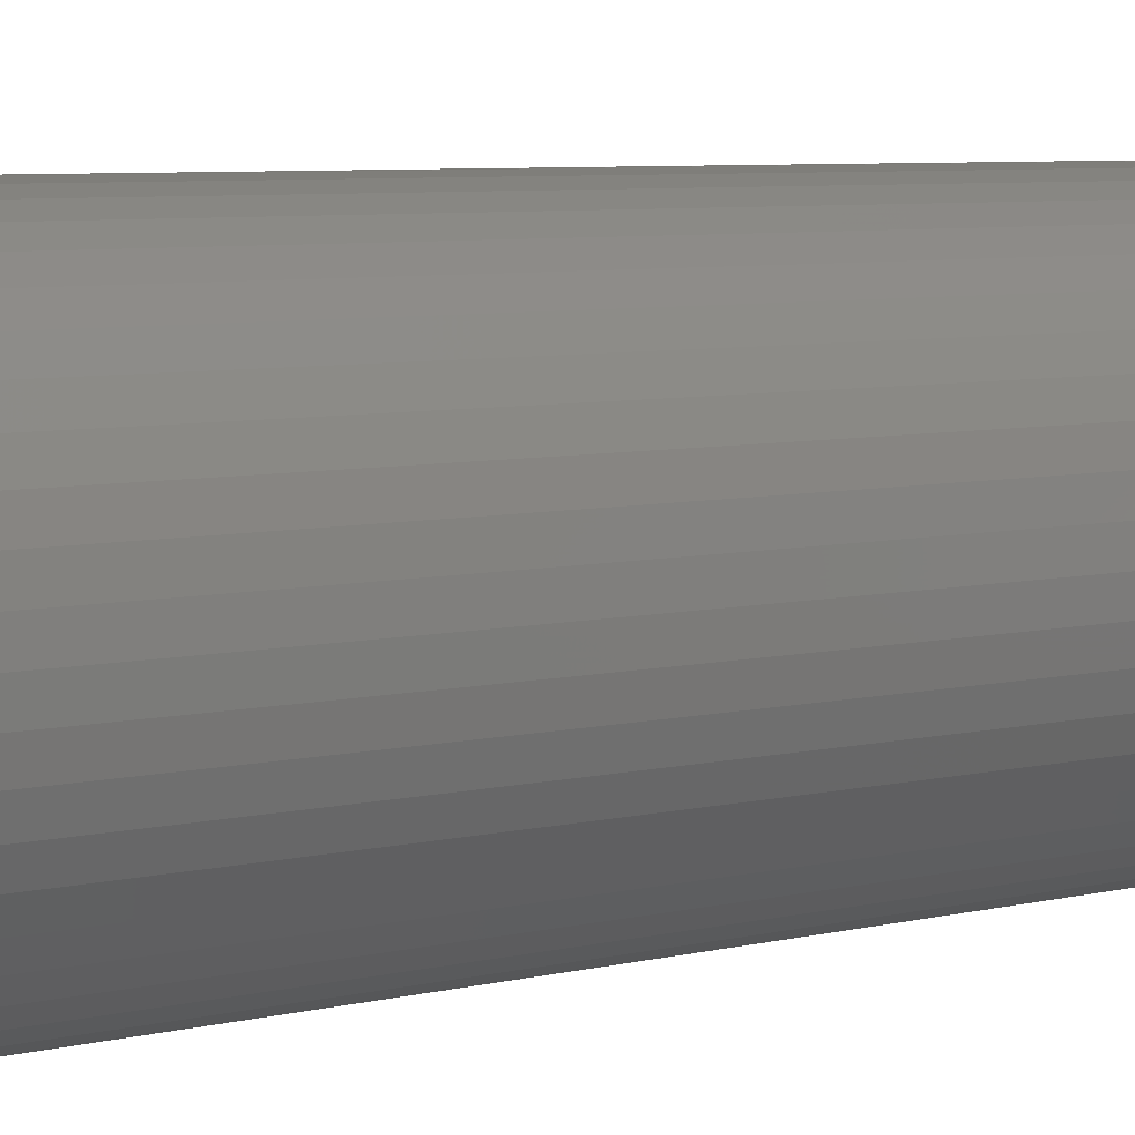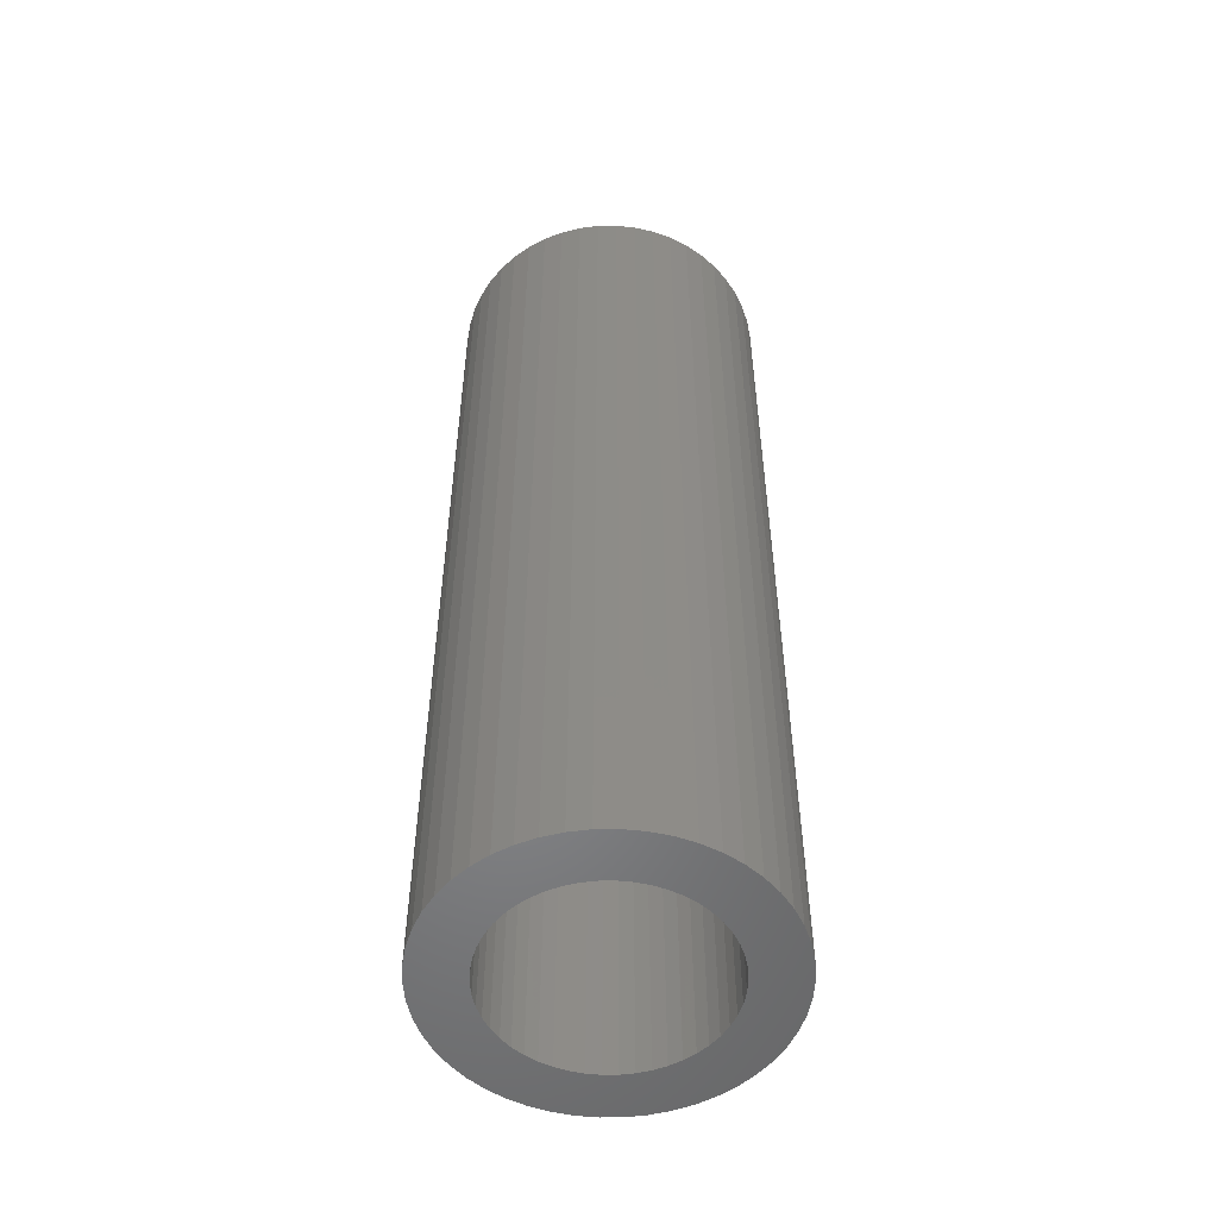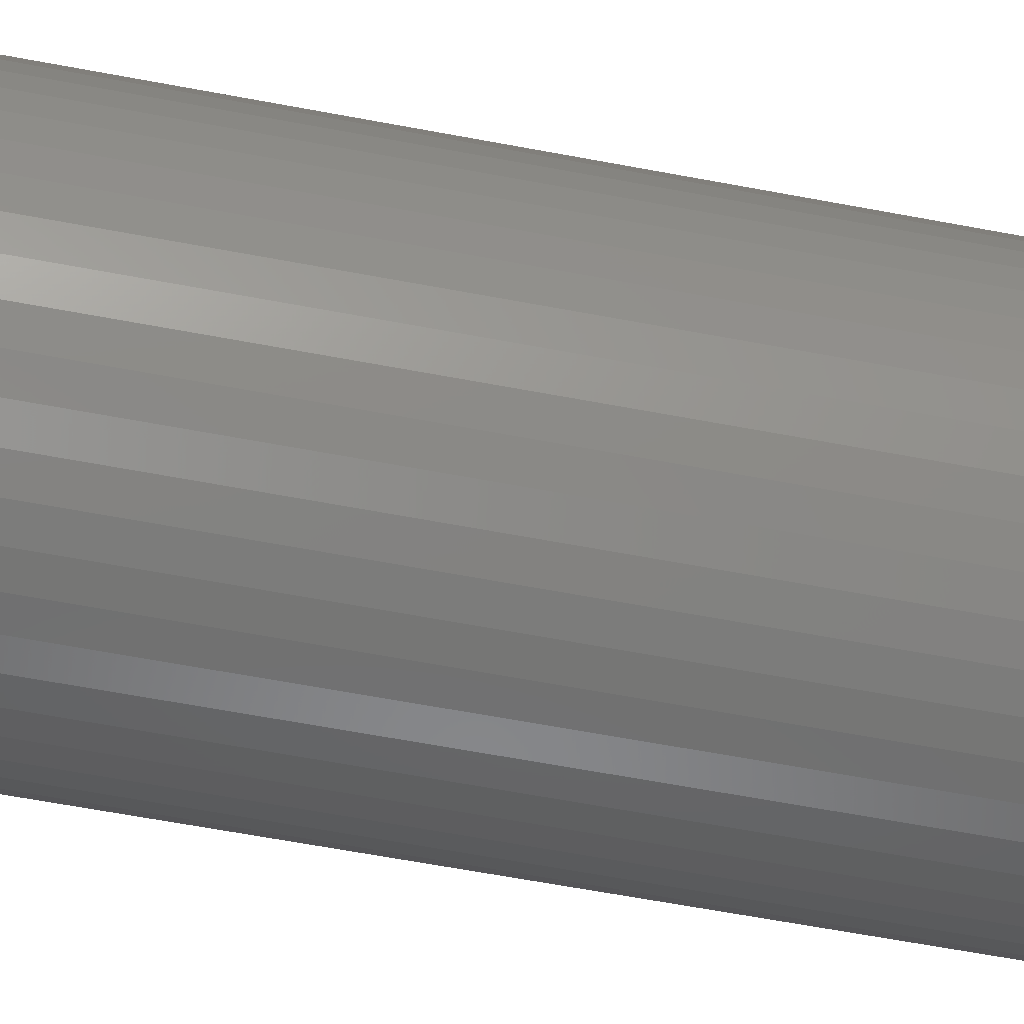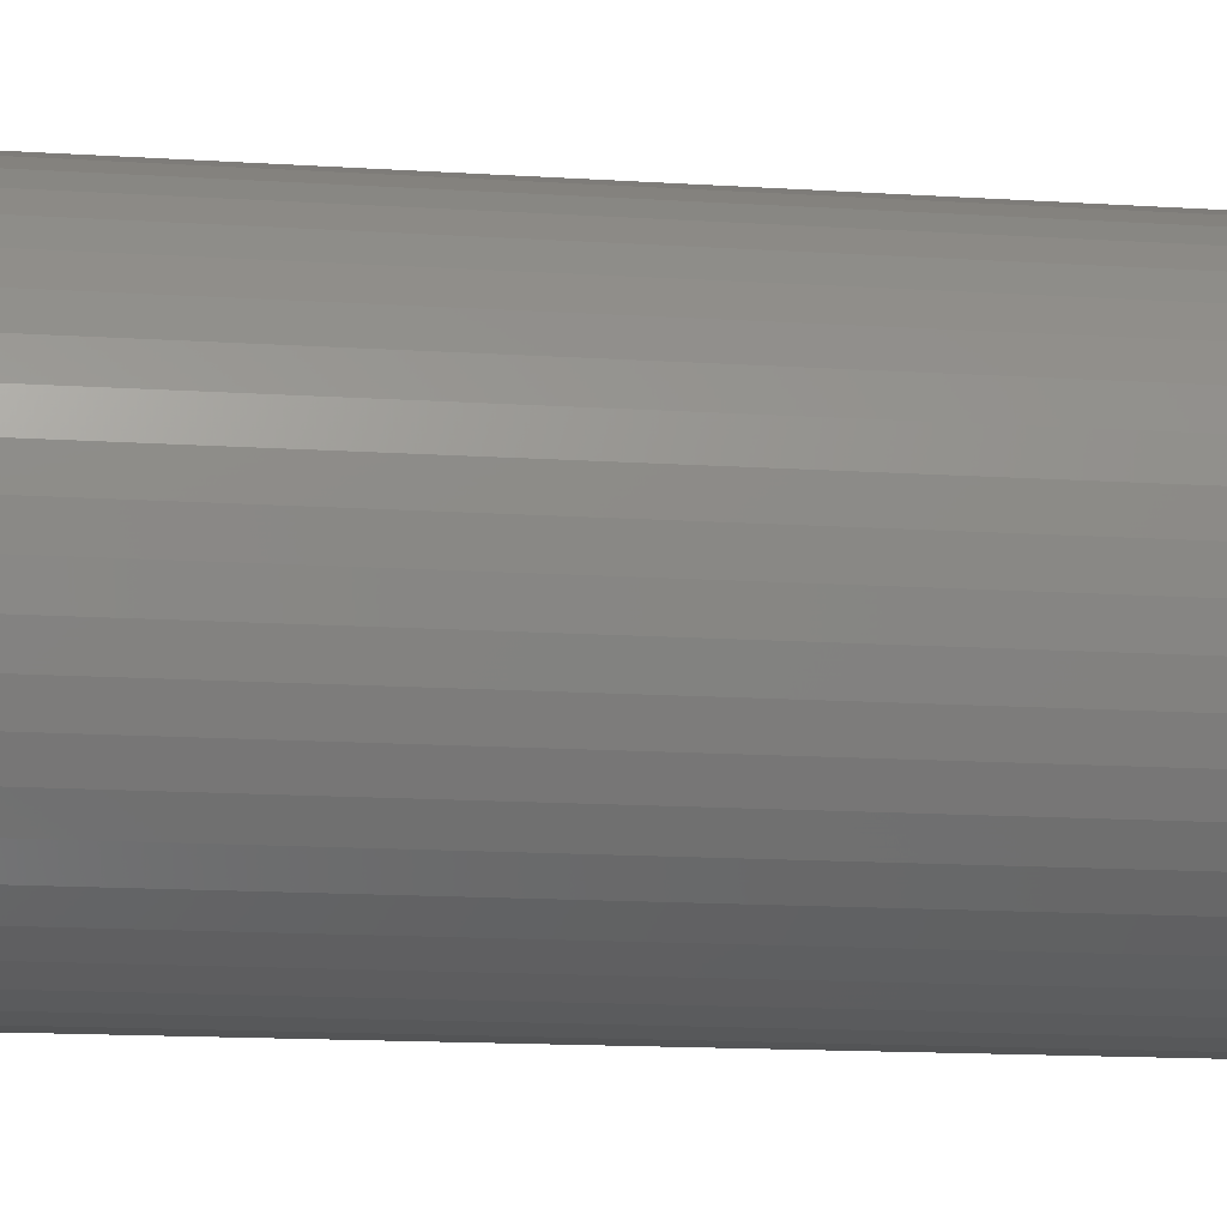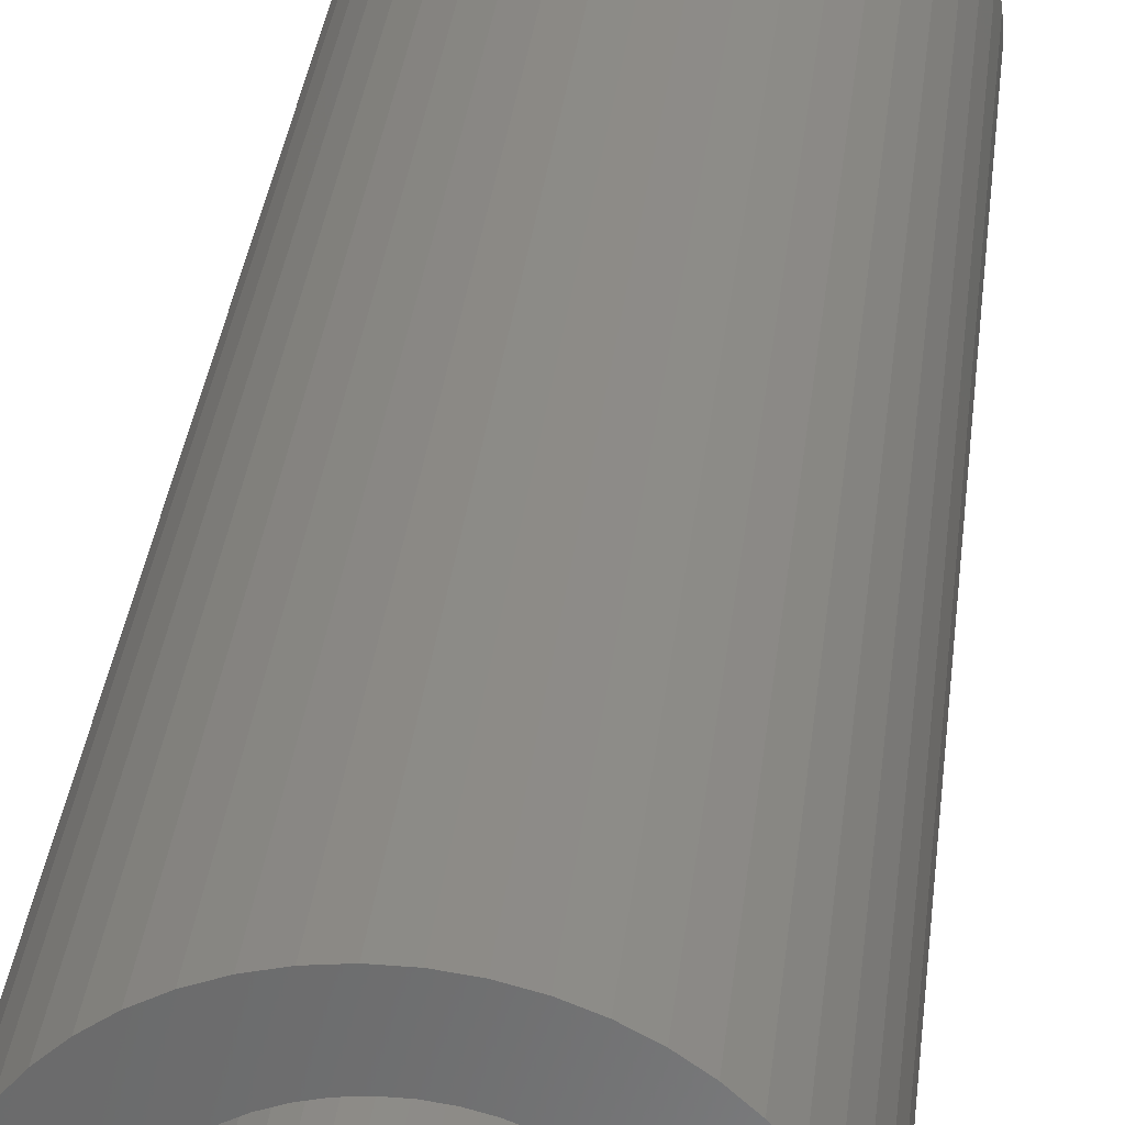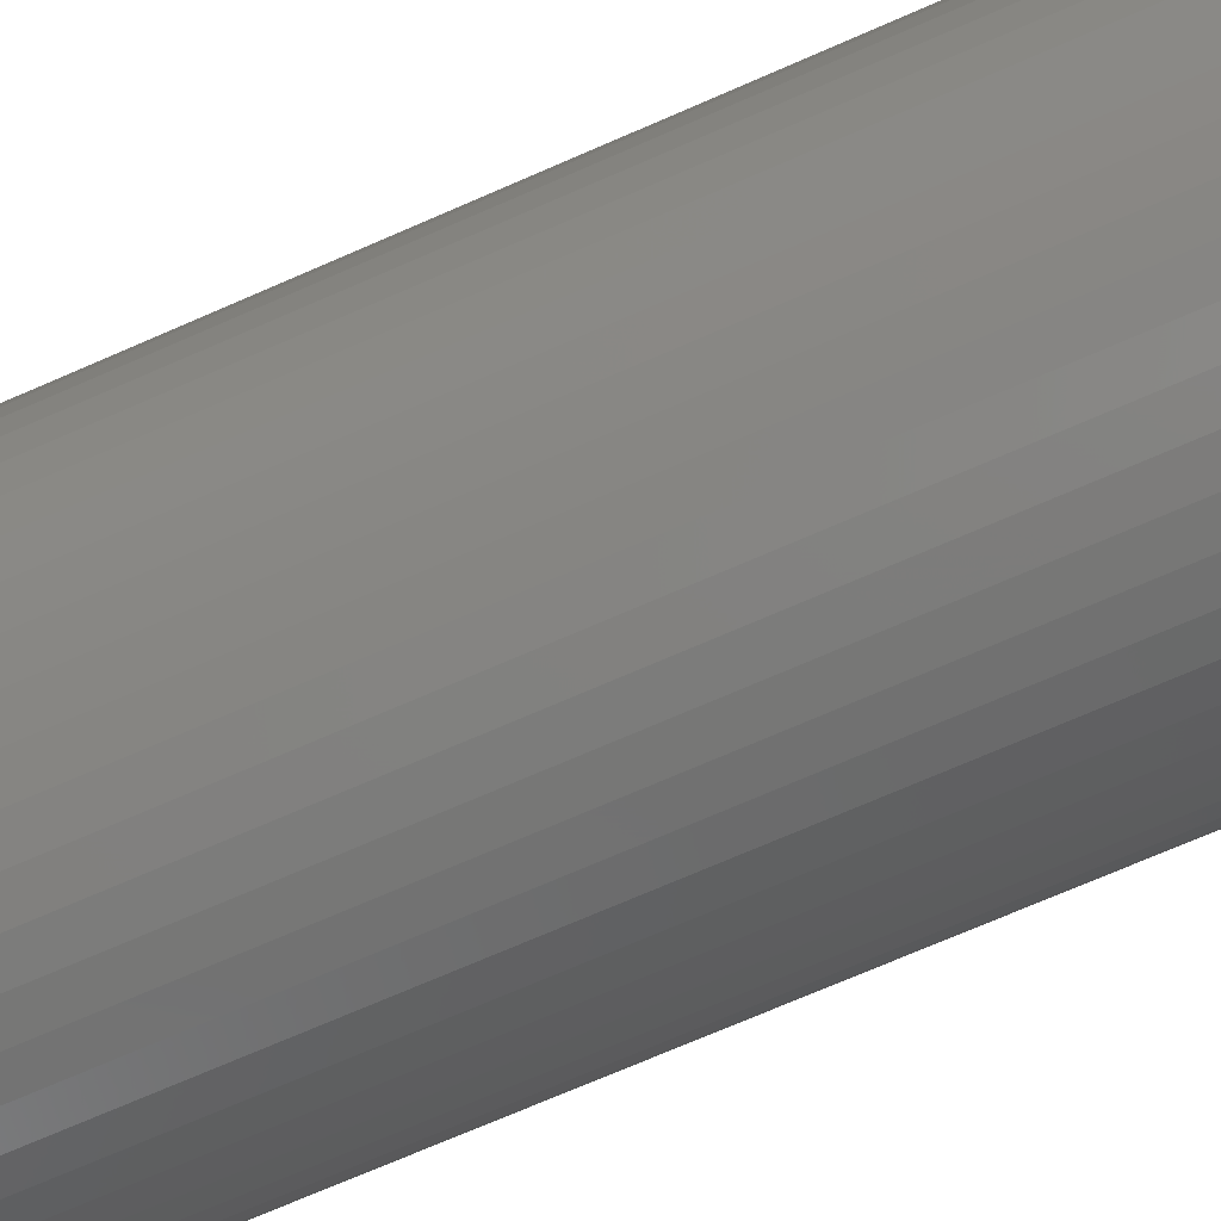
<metadata>
{"format":"stl","ext":"stl","renderer":"f3d","projection":"perspective","resolution":1024,"background":"white","views":[{"elev":5.3,"azim":48.9,"up":"+Y"},{"elev":-53.1,"azim":51.1,"up":"+Z"},{"elev":-61.1,"azim":-101.0,"up":"+Y"},{"elev":-11.6,"azim":80.1,"up":"+Y"},{"elev":32.8,"azim":-173.7,"up":"+Y"},{"elev":-69.5,"azim":113.9,"up":"+Y"}]}
</metadata>
<code>
# stl→obj: 200 verts, 400 faces
v 2 0 6
v 1.984 0.2507 -6
v 1.984 0.2507 6
v 2 0 -6
v -2 0 -6
v -1.984 0.2507 6
v -1.984 0.2507 -6
v -2 0 6
v 0.1256 1.996 -6
v -0.1256 1.996 6
v 0.1256 1.996 6
v -0.1256 1.996 -6
v -0.1256 -1.996 -6
v 0.1256 -1.996 6
v -0.1256 -1.996 6
v 0.1256 -1.996 -6
v 1.275 -1.541 -6
v 1.458 -1.369 6
v 1.275 -1.541 6
v 1.458 -1.369 -6
v 1.458 1.369 -6
v 1.275 1.541 6
v 1.458 1.369 6
v 1.275 1.541 -6
v -1.275 1.541 -6
v -1.458 1.369 6
v -1.275 1.541 6
v -1.458 1.369 -6
v -0.618 1.902 -6
v -0.8516 1.81 6
v -0.618 1.902 6
v -0.8516 1.81 -6
v 1.86 0.7362 6
v 1.753 0.9635 -6
v 1.753 0.9635 6
v 1.86 0.7362 -6
v 1.937 0.4974 -6
v 1.937 0.4974 6
v 0.8516 1.81 -6
v 0.618 1.902 6
v 0.8516 1.81 6
v 0.618 1.902 -6
v 1.072 1.689 6
v 1.072 1.689 -6
v -1.86 0.7362 -6
v -1.753 0.9635 6
v -1.753 0.9635 -6
v -1.86 0.7362 6
v -1.937 0.4974 -6
v -1.937 0.4974 6
v -1.072 1.689 6
v -1.072 1.689 -6
v -0.3748 1.965 -6
v -0.3748 1.965 6
v 0.618 -1.902 -6
v 0.8516 -1.81 6
v 0.618 -1.902 6
v 0.8516 -1.81 -6
v 1.618 1.176 6
v 1.618 1.176 -6
v 0.3748 1.965 6
v 0.3748 1.965 -6
v -1.618 1.176 6
v -1.618 1.176 -6
v 1.35 0 6
v 1.339 0.1692 6
v 1.984 -0.2507 6
v 1.308 0.3357 6
v 1.339 -0.1692 6
v 1.255 0.497 6
v 1.937 -0.4974 6
v 1.183 0.6504 6
v 1.308 -0.3357 6
v 1.092 0.7935 6
v 1.86 -0.7362 6
v 1.255 -0.497 6
v 0.9841 0.9241 6
v 0.8605 1.04 6
v 0.7234 1.14 6
v 0.5748 1.222 6
v 0.4172 1.284 6
v 0.253 1.326 6
v 0.08477 1.347 6
v -0.08477 1.347 6
v -0.253 1.326 6
v -0.4172 1.284 6
v -0.5748 1.222 6
v -0.7234 1.14 6
v -0.8605 1.04 6
v -0.9841 0.9241 6
v -1.092 0.7935 6
v -1.183 0.6504 6
v -1.255 0.497 6
v 1.753 -0.9635 6
v 1.183 -0.6504 6
v 1.618 -1.176 6
v 1.092 -0.7935 6
v 0.9841 -0.9241 6
v 0.8605 -1.04 6
v 1.072 -1.689 6
v 0.7234 -1.14 6
v 0.5748 -1.222 6
v 0.4172 -1.284 6
v 0.3748 -1.965 6
v 0.253 -1.326 6
v 0.08477 -1.347 6
v -0.08477 -1.347 6
v -0.253 -1.326 6
v -0.3748 -1.965 6
v -0.4172 -1.284 6
v -0.618 -1.902 6
v -0.5748 -1.222 6
v -0.8516 -1.81 6
v -0.7234 -1.14 6
v -1.072 -1.689 6
v -0.8605 -1.04 6
v -1.275 -1.541 6
v -0.9841 -0.9241 6
v -1.458 -1.369 6
v -1.092 -0.7935 6
v -1.618 -1.176 6
v -1.183 -0.6504 6
v -1.753 -0.9635 6
v -1.255 -0.497 6
v -1.86 -0.7362 6
v -1.308 -0.3357 6
v -1.937 -0.4974 6
v -1.339 -0.1692 6
v -1.984 -0.2507 6
v -1.35 0 6
v -1.308 0.3357 6
v -1.339 0.1692 6
v 1.984 -0.2507 -6
v 1.937 -0.4974 -6
v -1.458 -1.369 -6
v -1.275 -1.541 -6
v -1.753 -0.9635 -6
v -1.86 -0.7362 -6
v -1.618 -1.176 -6
v 1.35 0 -6
v 1.339 -0.1692 -6
v 1.308 -0.3357 -6
v 1.86 -0.7362 -6
v 1.339 0.1692 -6
v 1.255 -0.497 -6
v 1.753 -0.9635 -6
v 1.183 -0.6504 -6
v 1.618 -1.176 -6
v 1.308 0.3357 -6
v 1.092 -0.7935 -6
v 1.255 0.497 -6
v 0.9841 -0.9241 -6
v 0.8605 -1.04 -6
v 1.072 -1.689 -6
v 0.7234 -1.14 -6
v 0.5748 -1.222 -6
v 0.4172 -1.284 -6
v 0.3748 -1.965 -6
v 0.253 -1.326 -6
v 0.08477 -1.347 -6
v -0.08477 -1.347 -6
v -0.253 -1.326 -6
v -0.3748 -1.965 -6
v -0.4172 -1.284 -6
v -0.618 -1.902 -6
v -0.5748 -1.222 -6
v -0.8516 -1.81 -6
v -0.7234 -1.14 -6
v -1.072 -1.689 -6
v -0.8605 -1.04 -6
v -0.9841 -0.9241 -6
v -1.092 -0.7935 -6
v -1.183 -0.6504 -6
v -1.255 -0.497 -6
v 1.183 0.6504 -6
v 1.092 0.7935 -6
v 0.9841 0.9241 -6
v 0.8605 1.04 -6
v 0.7234 1.14 -6
v 0.5748 1.222 -6
v 0.4172 1.284 -6
v 0.253 1.326 -6
v 0.08477 1.347 -6
v -0.08477 1.347 -6
v -0.253 1.326 -6
v -0.4172 1.284 -6
v -0.5748 1.222 -6
v -0.7234 1.14 -6
v -0.8605 1.04 -6
v -0.9841 0.9241 -6
v -1.092 0.7935 -6
v -1.183 0.6504 -6
v -1.255 0.497 -6
v -1.308 0.3357 -6
v -1.339 0.1692 -6
v -1.35 0 -6
v -1.308 -0.3357 -6
v -1.937 -0.4974 -6
v -1.339 -0.1692 -6
v -1.984 -0.2507 -6
f 1 2 3
f 2 1 4
f 5 6 7
f 6 5 8
f 9 10 11
f 10 9 12
f 13 14 15
f 14 13 16
f 17 18 19
f 18 17 20
f 21 22 23
f 22 21 24
f 25 26 27
f 26 25 28
f 29 30 31
f 30 29 32
f 33 34 35
f 34 33 36
f 3 37 38
f 37 3 2
f 39 40 41
f 40 39 42
f 24 43 22
f 43 24 44
f 45 46 47
f 46 45 48
f 49 48 45
f 48 49 50
f 32 51 30
f 51 32 52
f 53 31 54
f 31 53 29
f 55 56 57
f 56 55 58
f 38 36 33
f 36 38 37
f 59 21 23
f 21 59 60
f 35 60 59
f 60 35 34
f 42 61 40
f 61 42 62
f 62 11 61
f 11 62 9
f 44 41 43
f 41 44 39
f 47 63 64
f 63 47 46
f 64 26 28
f 26 64 63
f 7 50 49
f 50 7 6
f 65 1 3
f 66 3 38
f 1 65 67
f 68 38 33
f 69 67 65
f 70 33 35
f 67 69 71
f 72 35 59
f 73 71 69
f 74 59 23
f 71 73 75
f 76 75 73
f 3 66 65
f 38 68 66
f 77 23 22
f 33 70 68
f 35 72 70
f 59 74 72
f 78 22 43
f 23 77 74
f 22 78 77
f 79 43 41
f 43 79 78
f 80 41 40
f 41 80 79
f 40 81 80
f 61 81 40
f 61 82 81
f 11 82 61
f 11 83 82
f 11 84 83
f 10 84 11
f 10 85 84
f 54 85 10
f 54 86 85
f 31 86 54
f 86 31 87
f 30 87 31
f 87 30 88
f 51 88 30
f 88 51 89
f 27 89 51
f 89 27 90
f 26 90 27
f 90 26 91
f 63 91 26
f 91 63 92
f 46 92 63
f 92 46 93
f 48 93 46
f 75 76 94
f 95 94 76
f 94 95 96
f 97 96 95
f 96 97 18
f 98 18 97
f 18 98 19
f 99 19 98
f 19 99 100
f 101 100 99
f 100 101 56
f 102 56 101
f 56 102 57
f 103 57 102
f 103 104 57
f 105 104 103
f 105 14 104
f 106 14 105
f 107 14 106
f 107 15 14
f 108 15 107
f 108 109 15
f 110 109 108
f 111 110 112
f 110 111 109
f 113 112 114
f 112 113 111
f 115 114 116
f 117 116 118
f 114 115 113
f 119 118 120
f 121 120 122
f 123 122 124
f 116 117 115
f 125 124 126
f 127 126 128
f 129 128 130
f 93 48 131
f 118 119 117
f 50 131 48
f 120 121 119
f 131 50 132
f 122 123 121
f 6 132 50
f 124 125 123
f 132 6 130
f 126 127 125
f 8 130 6
f 128 129 127
f 130 8 129
f 52 27 51
f 27 52 25
f 12 54 10
f 54 12 53
f 71 133 67
f 133 71 134
f 135 117 119
f 117 135 136
f 137 125 138
f 125 137 123
f 139 123 137
f 123 139 121
f 140 4 133
f 141 133 134
f 4 140 2
f 142 134 143
f 144 2 140
f 145 143 146
f 2 144 37
f 147 146 148
f 149 37 144
f 150 148 20
f 37 149 36
f 151 36 149
f 133 141 140
f 134 142 141
f 152 20 17
f 143 145 142
f 146 147 145
f 148 150 147
f 153 17 154
f 20 152 150
f 17 153 152
f 155 154 58
f 154 155 153
f 156 58 55
f 58 156 155
f 55 157 156
f 158 157 55
f 158 159 157
f 16 159 158
f 16 160 159
f 16 161 160
f 13 161 16
f 13 162 161
f 163 162 13
f 163 164 162
f 165 164 163
f 164 165 166
f 167 166 165
f 166 167 168
f 169 168 167
f 168 169 170
f 136 170 169
f 170 136 171
f 135 171 136
f 171 135 172
f 139 172 135
f 172 139 173
f 137 173 139
f 173 137 174
f 138 174 137
f 36 151 34
f 175 34 151
f 34 175 60
f 176 60 175
f 60 176 21
f 177 21 176
f 21 177 24
f 178 24 177
f 24 178 44
f 179 44 178
f 44 179 39
f 180 39 179
f 39 180 42
f 181 42 180
f 181 62 42
f 182 62 181
f 182 9 62
f 183 9 182
f 184 9 183
f 184 12 9
f 185 12 184
f 185 53 12
f 186 53 185
f 29 186 187
f 186 29 53
f 32 187 188
f 187 32 29
f 52 188 189
f 25 189 190
f 188 52 32
f 28 190 191
f 64 191 192
f 47 192 193
f 189 25 52
f 45 193 194
f 49 194 195
f 7 195 196
f 174 138 197
f 190 28 25
f 198 197 138
f 191 64 28
f 197 198 199
f 192 47 64
f 200 199 198
f 193 45 47
f 199 200 196
f 194 49 45
f 5 196 200
f 195 7 49
f 196 5 7
f 58 100 56
f 100 58 154
f 94 143 75
f 143 94 146
f 67 4 1
f 4 67 133
f 135 121 139
f 121 135 119
f 138 127 198
f 127 138 125
f 154 19 100
f 19 154 17
f 158 57 104
f 57 158 55
f 16 104 14
f 104 16 158
f 96 146 94
f 146 96 148
f 18 148 96
f 148 18 20
f 75 134 71
f 134 75 143
f 163 15 109
f 15 163 13
f 165 109 111
f 109 165 163
f 198 129 200
f 129 198 127
f 200 8 5
f 8 200 129
f 169 113 115
f 113 169 167
f 167 111 113
f 111 167 165
f 136 115 117
f 115 136 169
f 140 66 144
f 66 140 65
f 130 195 132
f 195 130 196
f 184 83 84
f 83 184 183
f 160 107 106
f 107 160 161
f 178 77 78
f 77 178 177
f 190 89 90
f 89 190 189
f 187 86 87
f 86 187 186
f 150 95 147
f 95 150 97
f 151 72 175
f 72 151 70
f 144 68 149
f 68 144 66
f 175 74 176
f 74 175 72
f 181 80 81
f 80 181 180
f 179 78 79
f 78 179 178
f 93 192 92
f 192 93 193
f 92 191 91
f 191 92 192
f 189 88 89
f 88 189 188
f 186 85 86
f 85 186 185
f 156 103 102
f 103 156 157
f 149 70 151
f 70 149 68
f 176 77 177
f 77 176 74
f 182 81 82
f 81 182 181
f 183 82 83
f 82 183 182
f 91 190 90
f 190 91 191
f 132 194 131
f 194 132 195
f 188 87 88
f 87 188 187
f 185 84 85
f 84 185 184
f 142 69 141
f 69 142 73
f 141 65 140
f 65 141 69
f 152 97 150
f 97 152 98
f 120 173 122
f 173 120 172
f 122 174 124
f 174 122 173
f 128 196 130
f 196 128 199
f 155 102 101
f 102 155 156
f 180 79 80
f 79 180 179
f 131 193 93
f 193 131 194
f 153 101 99
f 101 153 155
f 152 99 98
f 99 152 153
f 147 76 145
f 76 147 95
f 164 112 110
f 112 164 166
f 118 172 120
f 172 118 171
f 159 106 105
f 106 159 160
f 145 73 142
f 73 145 76
f 168 116 114
f 116 168 170
f 162 110 108
f 110 162 164
f 170 118 116
f 118 170 171
f 124 197 126
f 197 124 174
f 126 199 128
f 199 126 197
f 157 105 103
f 105 157 159
f 166 114 112
f 114 166 168
f 161 108 107
f 108 161 162

</code>
